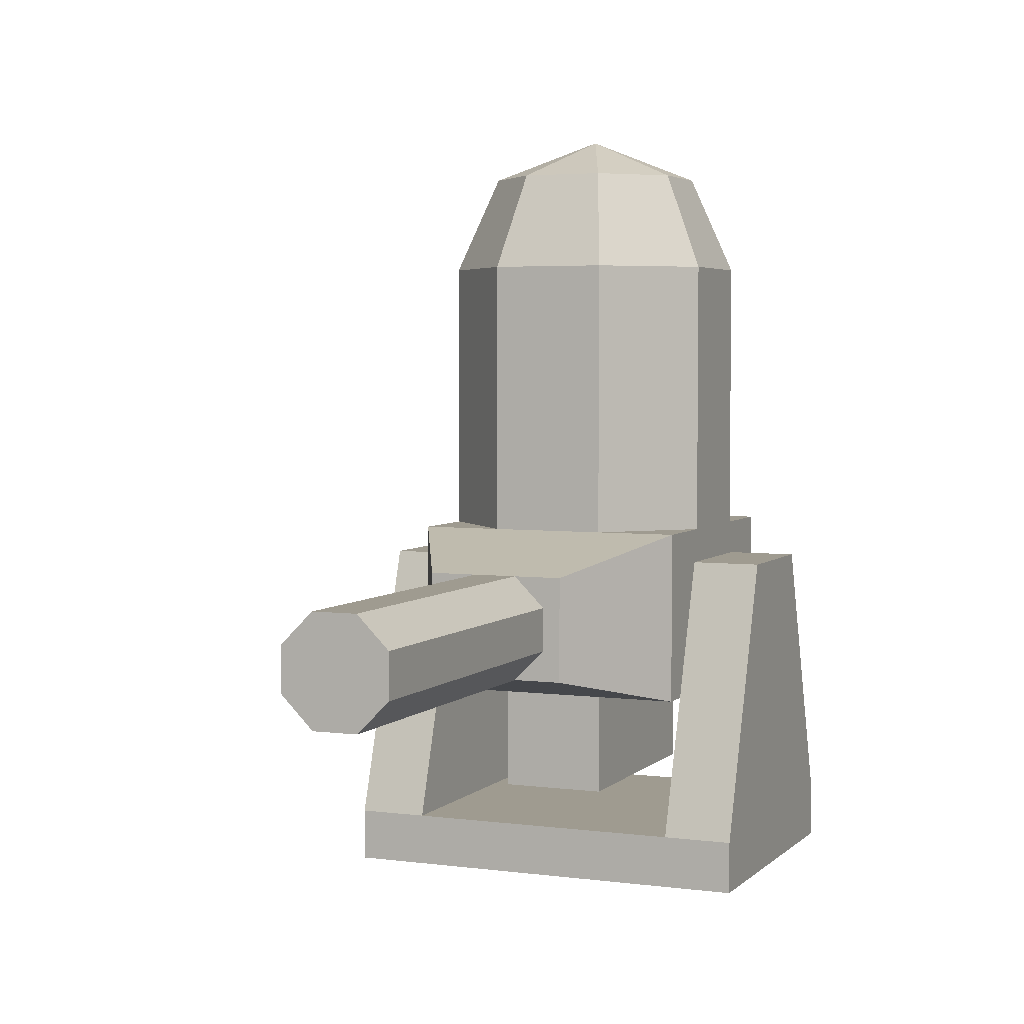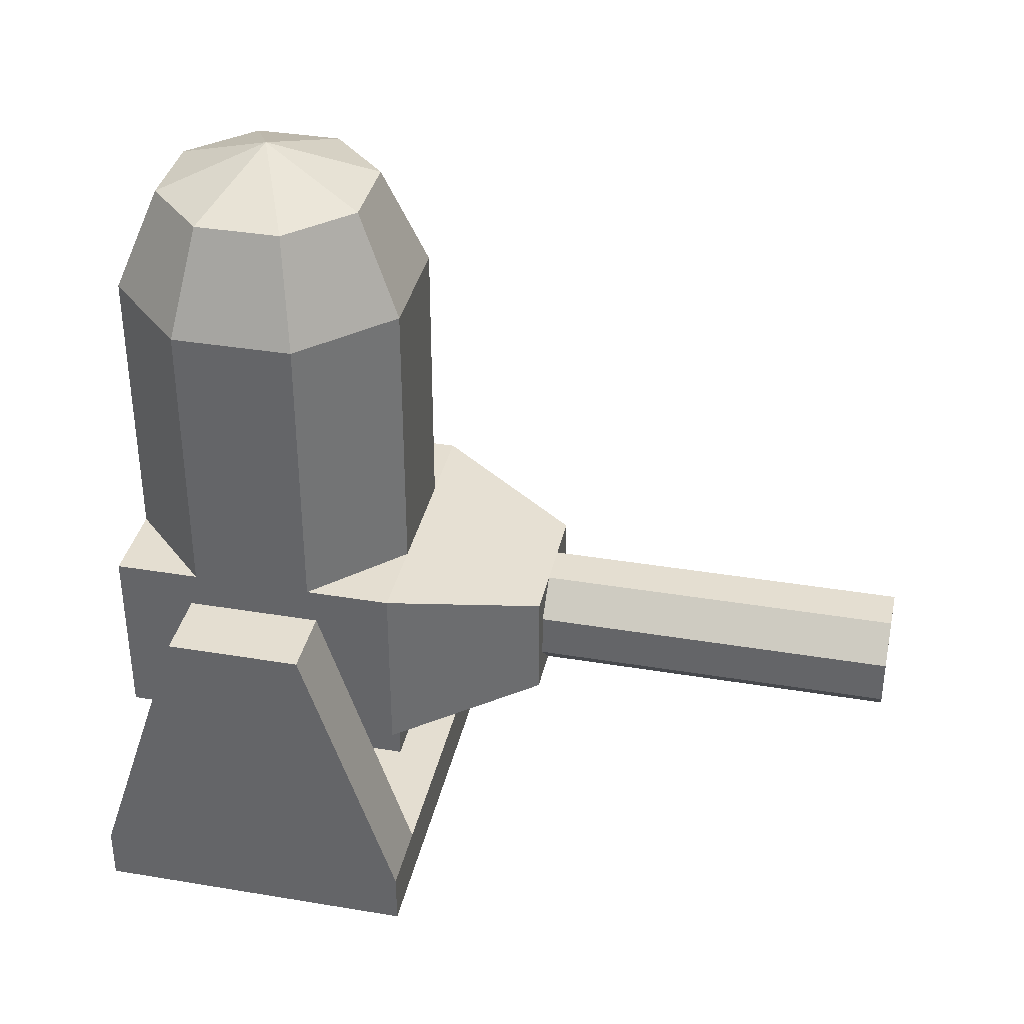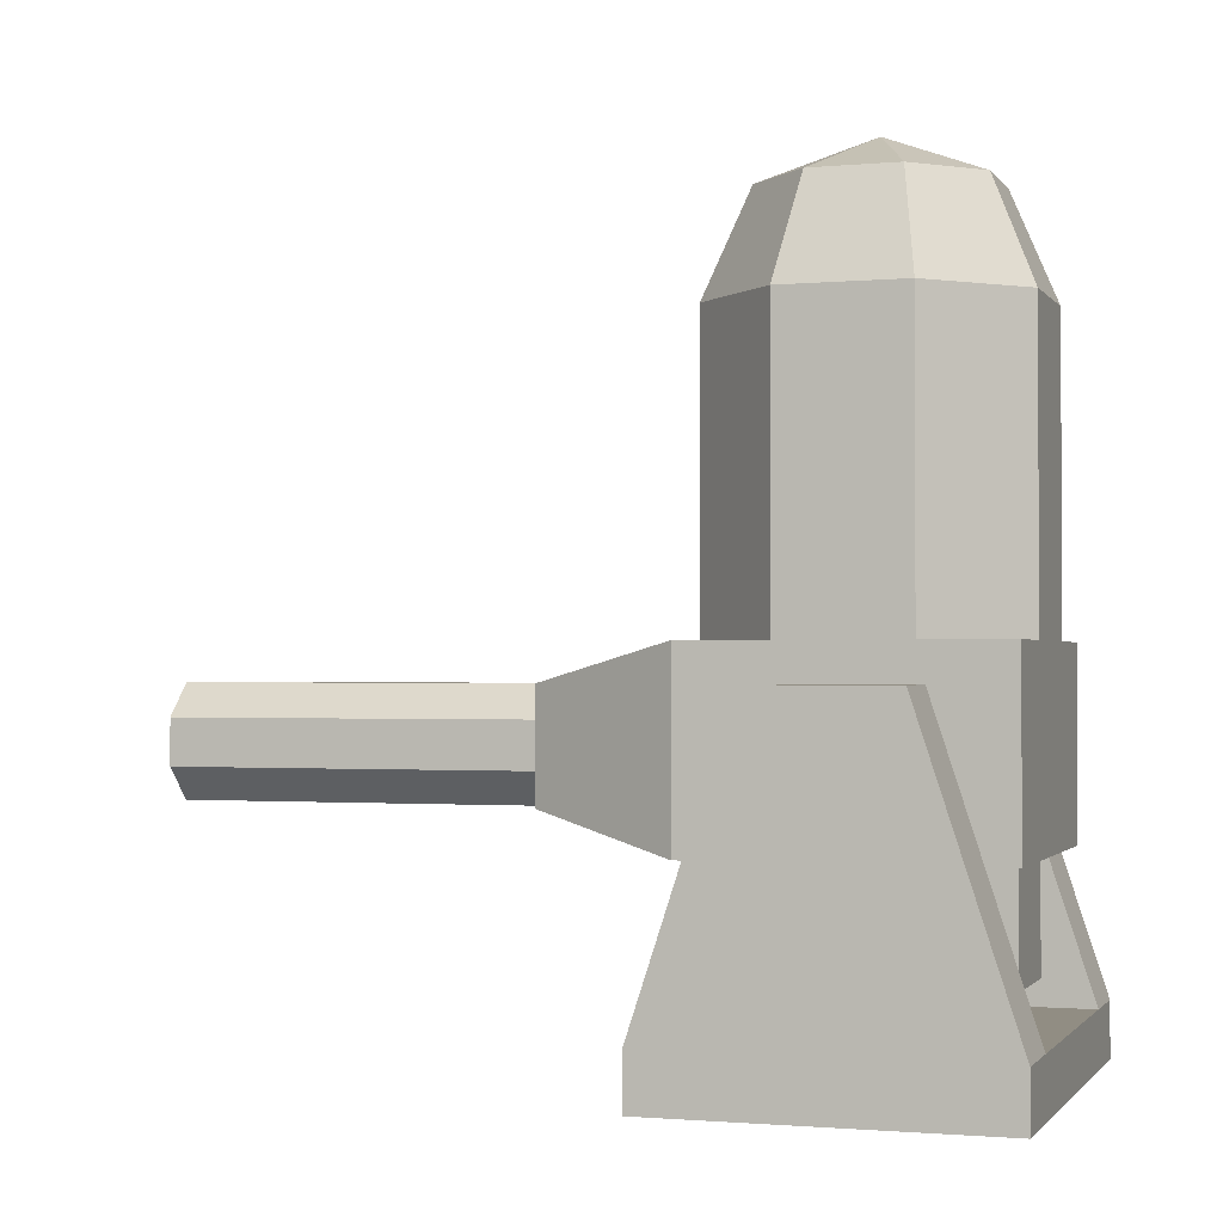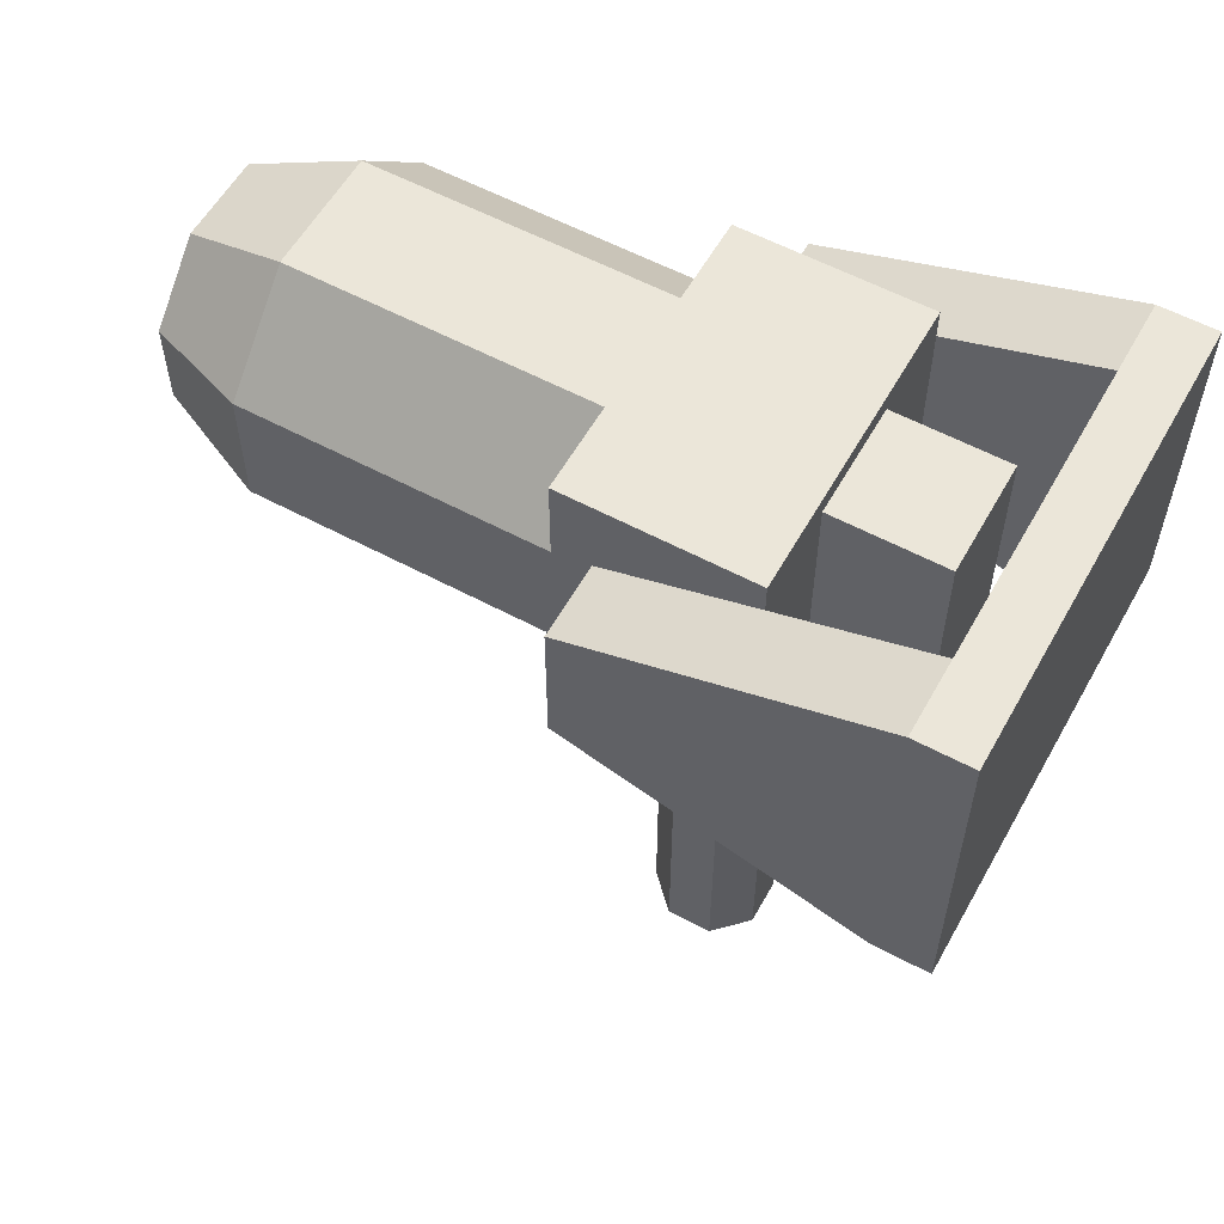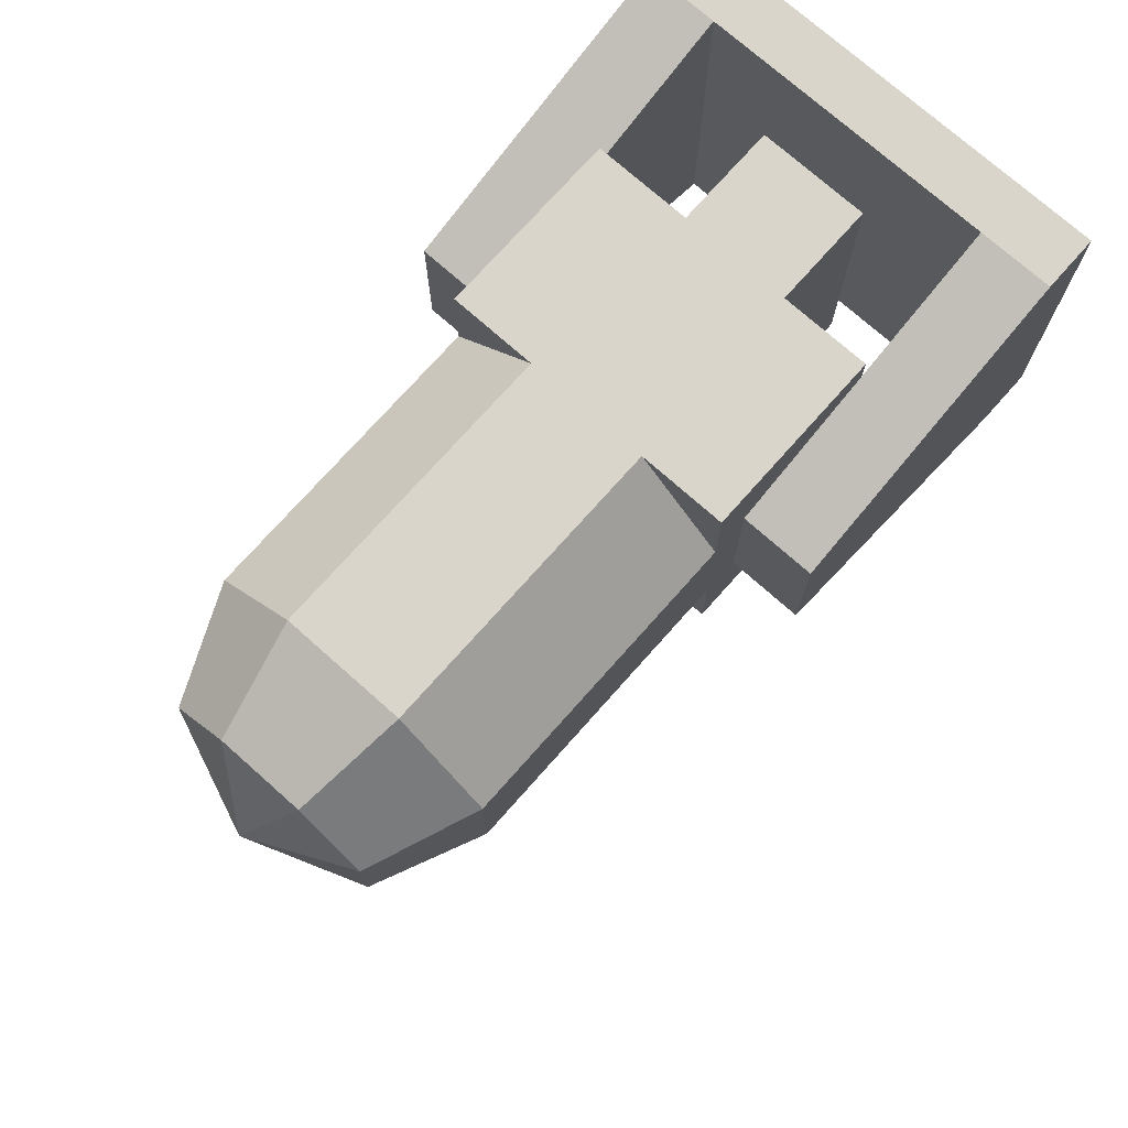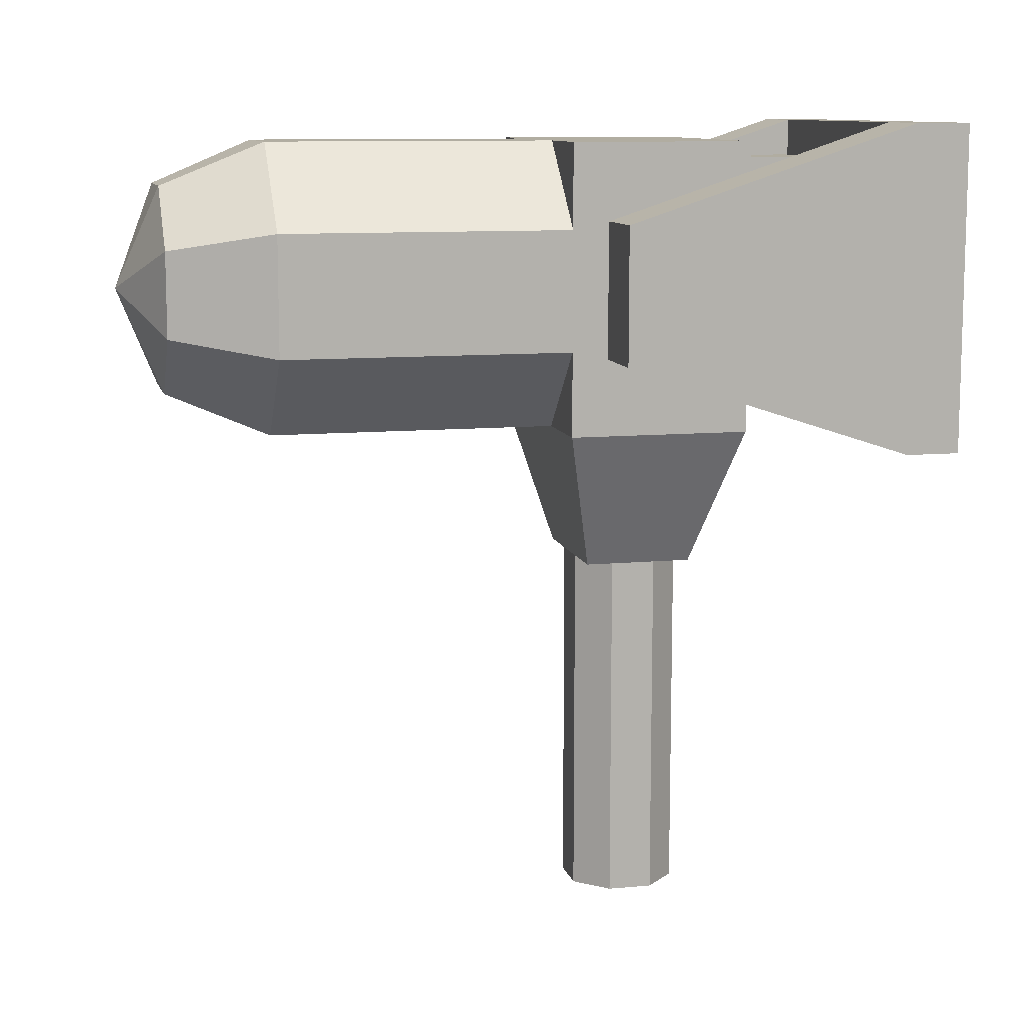
<metadata>
{"format":"obj","ext":"obj","renderer":"f3d","projection":"perspective","resolution":1024,"background":"white","views":[{"elev":4.1,"azim":-157.0,"up":"+Y"},{"elev":36.4,"azim":102.3,"up":"+Y"},{"elev":-1.2,"azim":-71.6,"up":"+Y"},{"elev":57.5,"azim":-60.9,"up":"+Z"},{"elev":74.2,"azim":-138.4,"up":"+Z"},{"elev":10.4,"azim":-103.3,"up":"+Z"}]}
</metadata>
<code>
g head
o cylinder6
v 0 1.312 0
v 0 2.312 0
v 0.2071 1.312 0.5
v 0.2071 2.312 0.5
v 0.5 1.312 0.2071
v 0.5 2.312 0.2071
v 0.5 1.312 -0.2071
v 0.5 2.312 -0.2071
v 0.2071 1.312 -0.5
v 0.2071 2.312 -0.5
v -0.2071 1.312 -0.5
v -0.2071 2.312 -0.5
v -0.5 1.312 -0.2071
v -0.5 2.312 -0.2071
v -0.5 1.312 0.2071
v -0.5 2.312 0.2071
v -0.2071 1.312 0.5
v -0.2071 2.312 0.5
f 5 3 1
f 3 5 6 4
f 4 6 2
f 7 5 1
f 5 7 8 6
f 6 8 2
f 9 7 1
f 7 9 10 8
f 8 10 2
f 11 9 1
f 9 11 12 10
f 10 12 2
f 13 11 1
f 11 13 14 12
f 12 14 2
f 15 13 1
f 13 15 16 14
f 14 16 2
f 17 15 1
f 15 17 18 16
f 16 18 2
f 3 17 1
f 17 3 4 18
f 18 4 2
o cube1
v 0.5 1.312 0.5
v 0.5 1.312 -0.5
v 0.5 0.6875 0.5
v 0.5 0.6875 -0.5
v -0.5 1.312 -0.5
v -0.5 1.312 0.5
v -0.5 0.6875 -0.5
v -0.5 0.6875 0.5
f 22 25 23 20
f 21 22 20 19
f 26 21 19 24
f 25 26 24 23
f 24 19 20 23
f 25 22 21 26
o cylinder4
v -2.776e-17 1 -1
v 0 1 -0.5
v 0.25 0.8125 -1
v 0.5 0.6875 -0.5
v 0.25 1.187 -1
v 0.5 1.312 -0.5
v -0.25 1.187 -1
v -0.5 1.312 -0.5
v -0.25 0.8125 -1
v -0.5 0.6875 -0.5
f 31 29 27
f 29 31 32 30
f 30 32 28
f 33 31 27
f 31 33 34 32
f 32 34 28
f 35 33 27
f 33 35 36 34
f 34 36 28
f 29 35 27
f 35 29 30 36
f 36 30 28
o cylinder5
v 1.388e-17 1 -2.25
v 1.388e-17 1 -1
v 0.07767 0.8125 -2.25
v 0.07767 0.8125 -1
v 0.1875 0.9223 -2.25
v 0.1875 0.9223 -1
v 0.1875 1.078 -2.25
v 0.1875 1.078 -1
v 0.07767 1.187 -2.25
v 0.07767 1.187 -1
v -0.07767 1.187 -2.25
v -0.07767 1.187 -1
v -0.1875 1.078 -2.25
v -0.1875 1.078 -1
v -0.1875 0.9223 -2.25
v -0.1875 0.9223 -1
v -0.07767 0.8125 -2.25
v -0.07767 0.8125 -1
f 41 39 37
f 39 41 42 40
f 40 42 38
f 43 41 37
f 41 43 44 42
f 42 44 38
f 45 43 37
f 43 45 46 44
f 44 46 38
f 47 45 37
f 45 47 48 46
f 46 48 38
f 49 47 37
f 47 49 50 48
f 48 50 38
f 51 49 37
f 49 51 52 50
f 50 52 38
f 53 51 37
f 51 53 54 52
f 52 54 38
f 39 53 37
f 53 39 40 54
f 54 40 38
o sphere
v 0 1.812 0
v 0 2.812 0
v 0.1464 2.666 0.3536
v 0.2071 2.312 0.5
v 0.1464 1.959 0.3536
v 0.3536 2.666 0.1464
v 0.5 2.312 0.2071
v 0.3536 1.959 0.1464
v 0.3536 2.666 -0.1464
v 0.5 2.312 -0.2071
v 0.3536 1.959 -0.1464
v 0.1464 2.666 -0.3536
v 0.2071 2.312 -0.5
v 0.1464 1.959 -0.3536
v -0.1464 2.666 -0.3536
v -0.2071 2.312 -0.5
v -0.1464 1.959 -0.3536
v -0.3536 2.666 -0.1464
v -0.5 2.312 -0.2071
v -0.3536 1.959 -0.1464
v -0.3536 2.666 0.1464
v -0.5 2.312 0.2071
v -0.3536 1.959 0.1464
v -0.1464 2.666 0.3536
v -0.2071 2.312 0.5
v -0.1464 1.959 0.3536
f 57 60 56
f 57 58 61 60
f 58 59 62 61
f 62 59 55
f 60 63 56
f 60 61 64 63
f 61 62 65 64
f 65 62 55
f 63 66 56
f 63 64 67 66
f 64 65 68 67
f 68 65 55
f 66 69 56
f 66 67 70 69
f 67 68 71 70
f 71 68 55
f 69 72 56
f 69 70 73 72
f 70 71 74 73
f 74 71 55
f 72 75 56
f 72 73 76 75
f 73 74 77 76
f 77 74 55
f 75 78 56
f 75 76 79 78
f 76 77 80 79
f 80 77 55
f 78 57 56
f 78 79 58 57
f 79 80 59 58
f 59 80 55
o cube2
v 0.1875 0.6875 0.4375
v 0.1875 0.6875 -0.4375
v 0.1875 0.3125 0.4375
v 0.1875 0.3125 -0.4375
v -0.1875 0.6875 -0.4375
v -0.1875 0.6875 0.4375
v -0.1875 0.3125 -0.4375
v -0.1875 0.3125 0.4375
f 84 87 85 82
f 83 84 82 81
f 88 83 81 86
f 87 88 86 85
f 86 81 82 85
f 87 84 83 88
g base
o cube
v 0.75 0.1875 0.5625
v 0.75 0.1875 -0.5625
v 0.75 0 0.5625
v 0.75 0 -0.5625
v -0.75 0.1875 -0.5625
v -0.75 0.1875 0.5625
v -0.75 0 -0.5625
v -0.75 0 0.5625
f 92 95 93 90
f 91 92 90 89
f 96 91 89 94
f 95 96 94 93
f 94 89 90 93
f 95 92 91 96
o cylinder
v 0.5 0.6875 0
v 0.75 0.6875 0
v 0.5 0.1875 0.5625
v 0.75 0.1875 0.5625
v 0.5 0.1875 -0.5625
v 0.75 0.1875 -0.5625
v 0.5 1.188 -0.2344
v 0.75 1.188 -0.2344
v 0.5 1.188 0.2344
v 0.75 1.188 0.2344
f 101 99 97
f 99 101 102 100
f 100 102 98
f 103 101 97
f 101 103 104 102
f 102 104 98
f 105 103 97
f 103 105 106 104
f 104 106 98
f 99 105 97
f 105 99 100 106
f 106 100 98
o cylinder3
v -0.75 0.6875 0
v -0.5 0.6875 0
v -0.75 0.1875 0.5625
v -0.5 0.1875 0.5625
v -0.75 0.1875 -0.5625
v -0.5 0.1875 -0.5625
v -0.75 1.187 -0.2344
v -0.5 1.188 -0.2344
v -0.75 1.187 0.2344
v -0.5 1.188 0.2344
f 111 109 107
f 109 111 112 110
f 110 112 108
f 113 111 107
f 111 113 114 112
f 112 114 108
f 115 113 107
f 113 115 116 114
f 114 116 108
f 109 115 107
f 115 109 110 116
f 116 110 108

</code>
